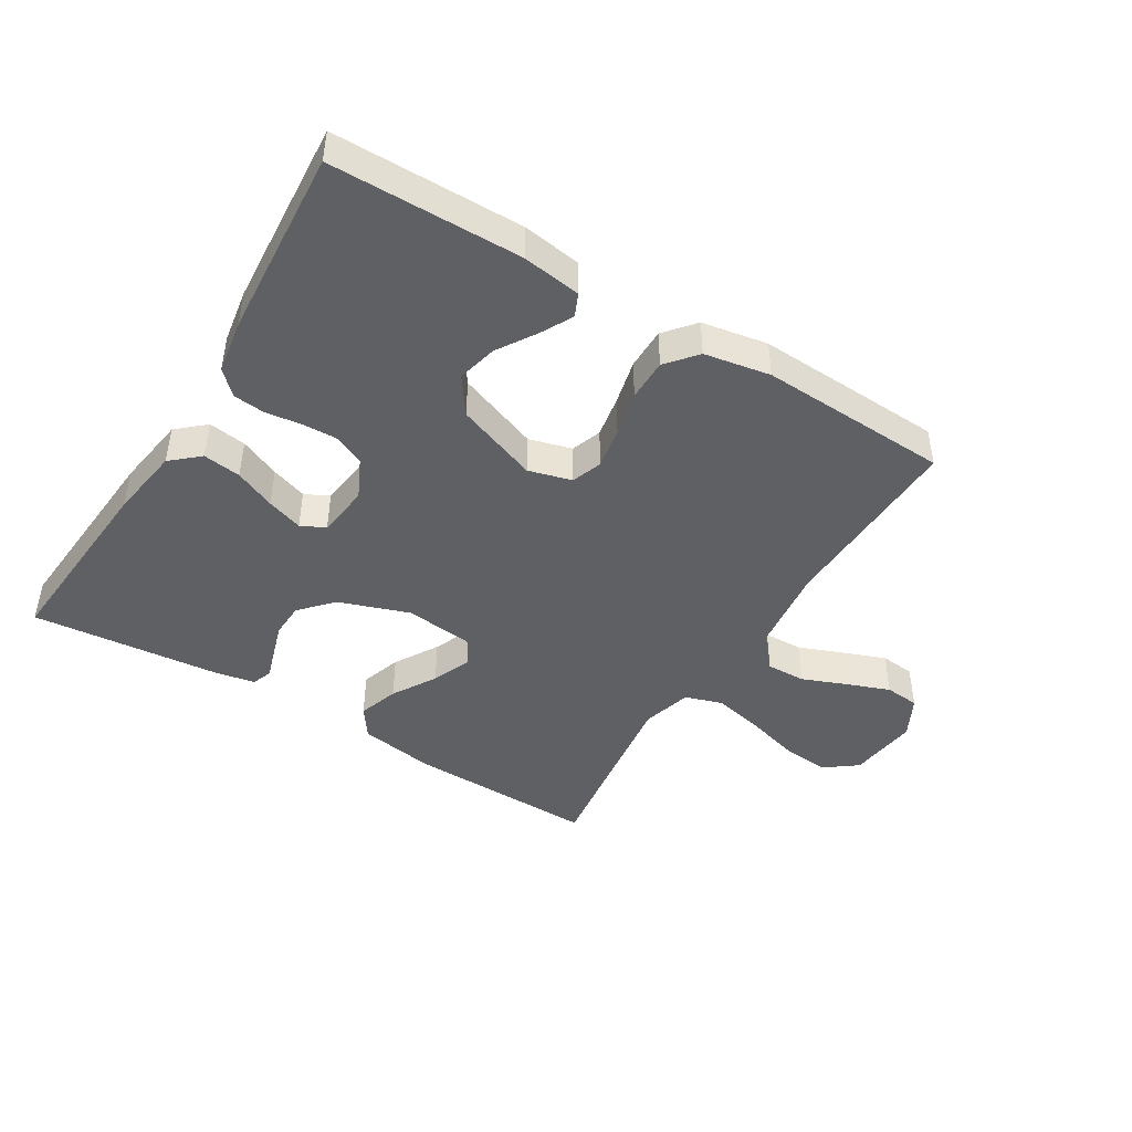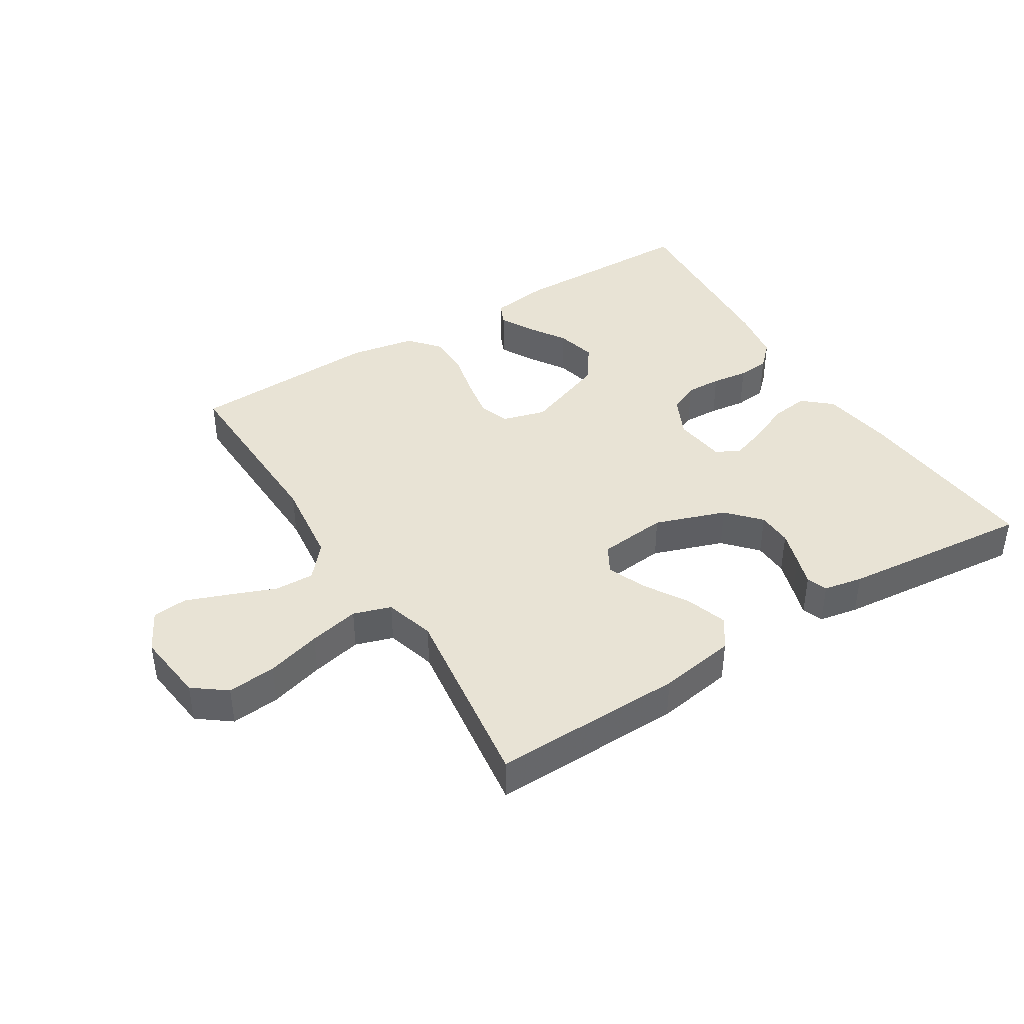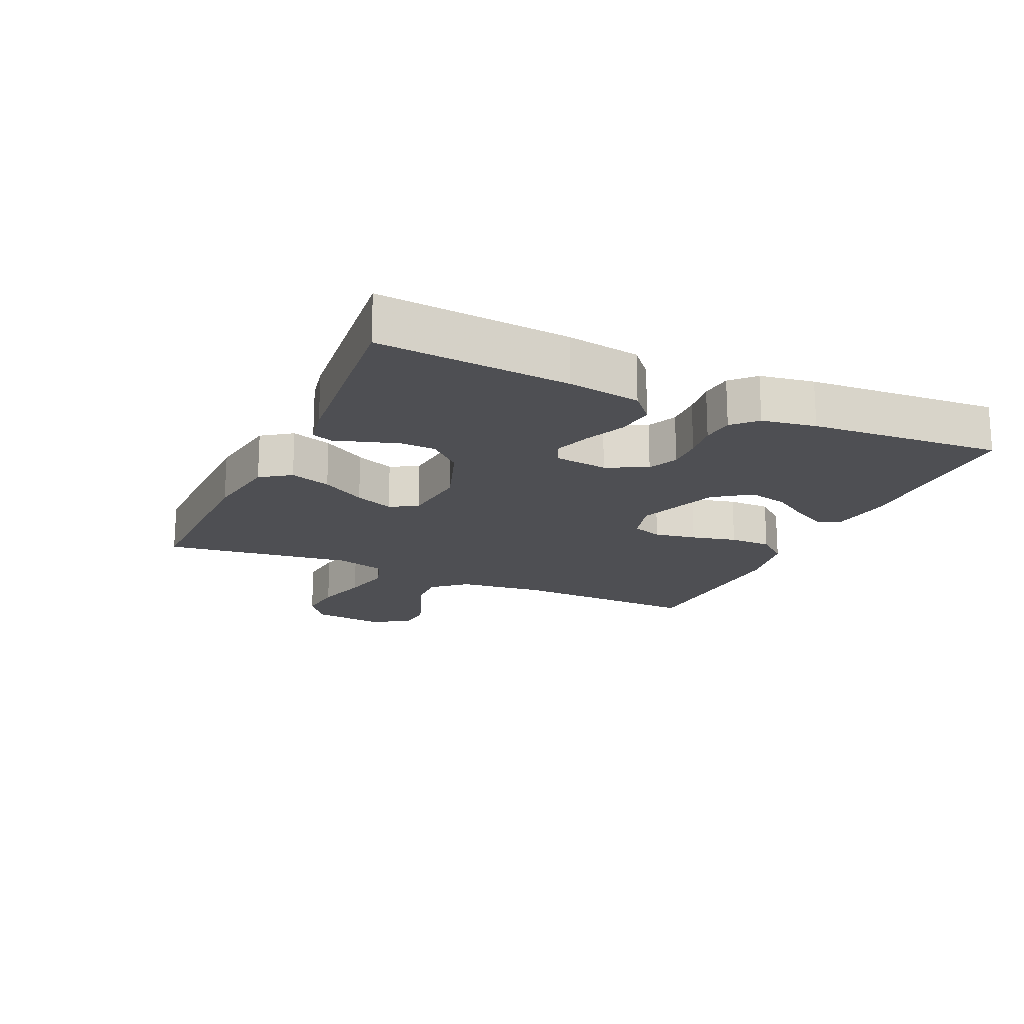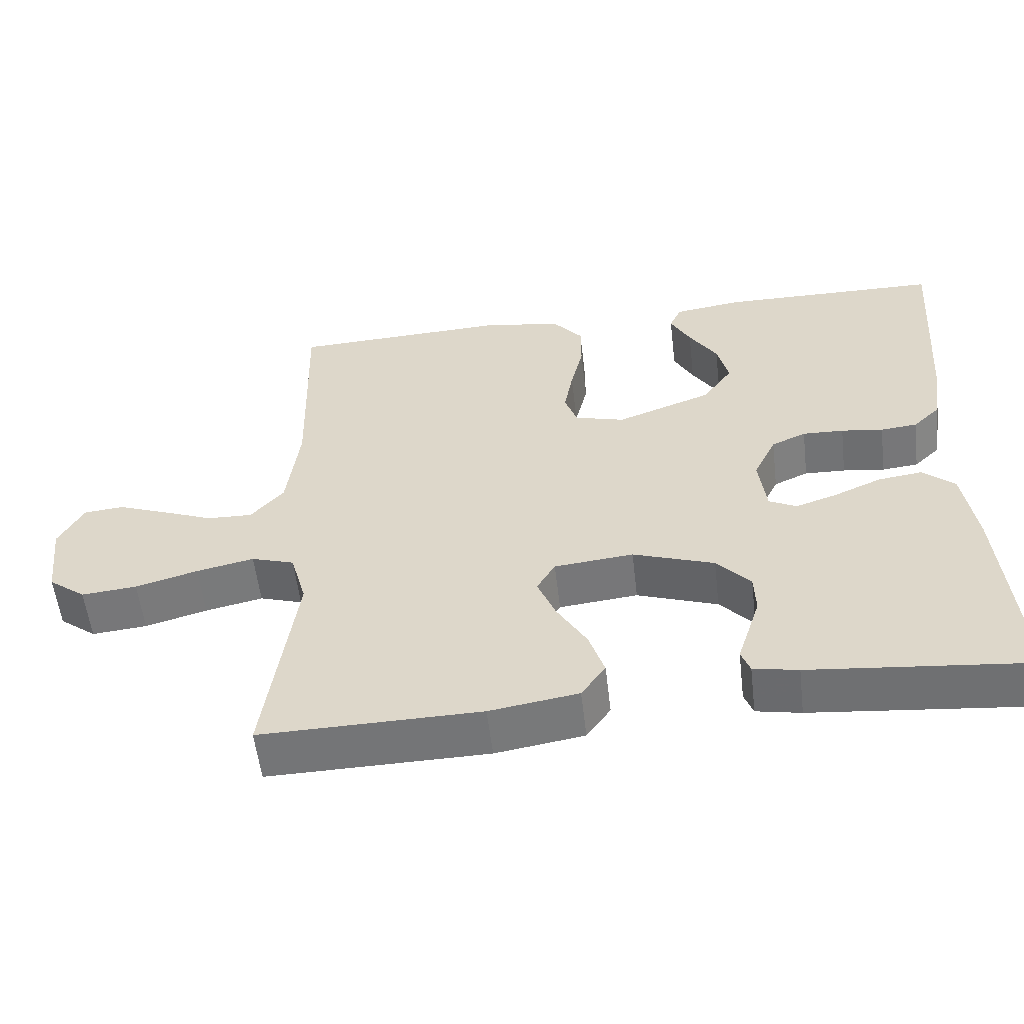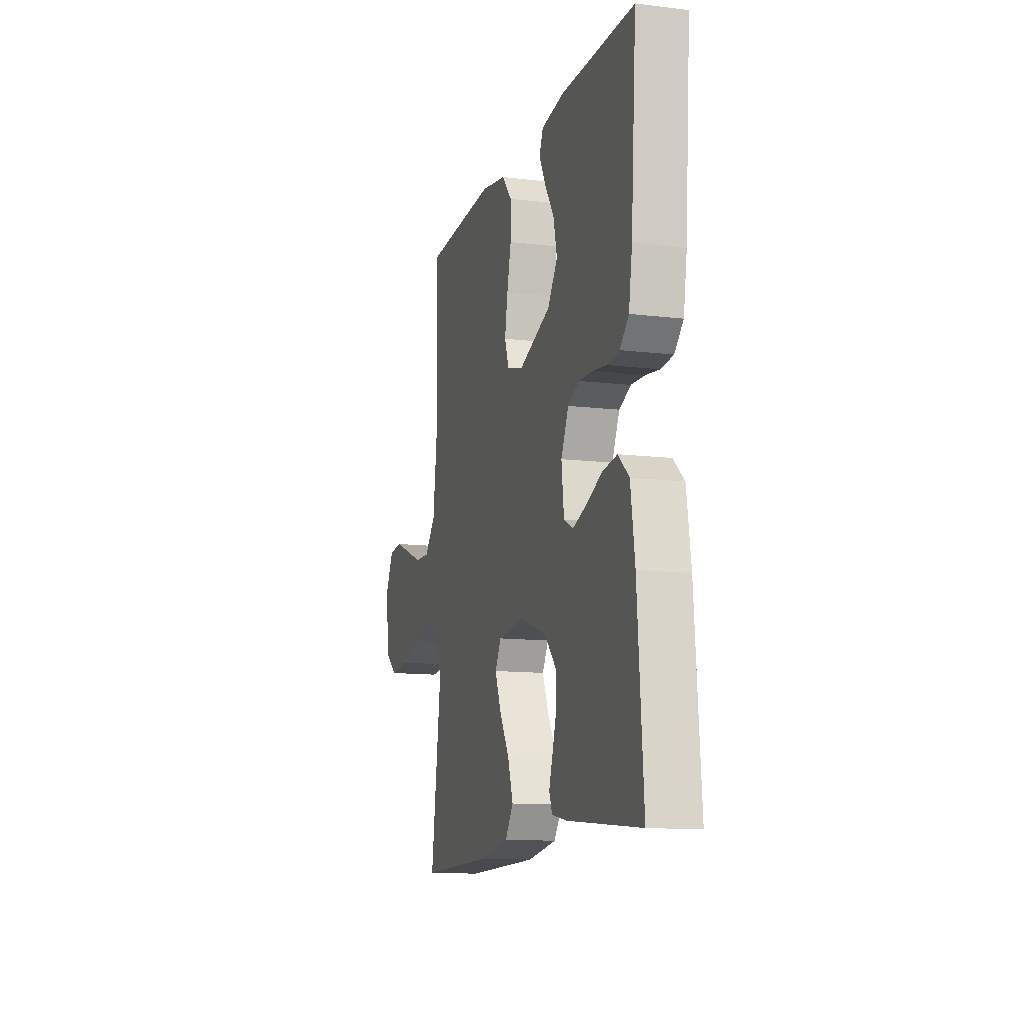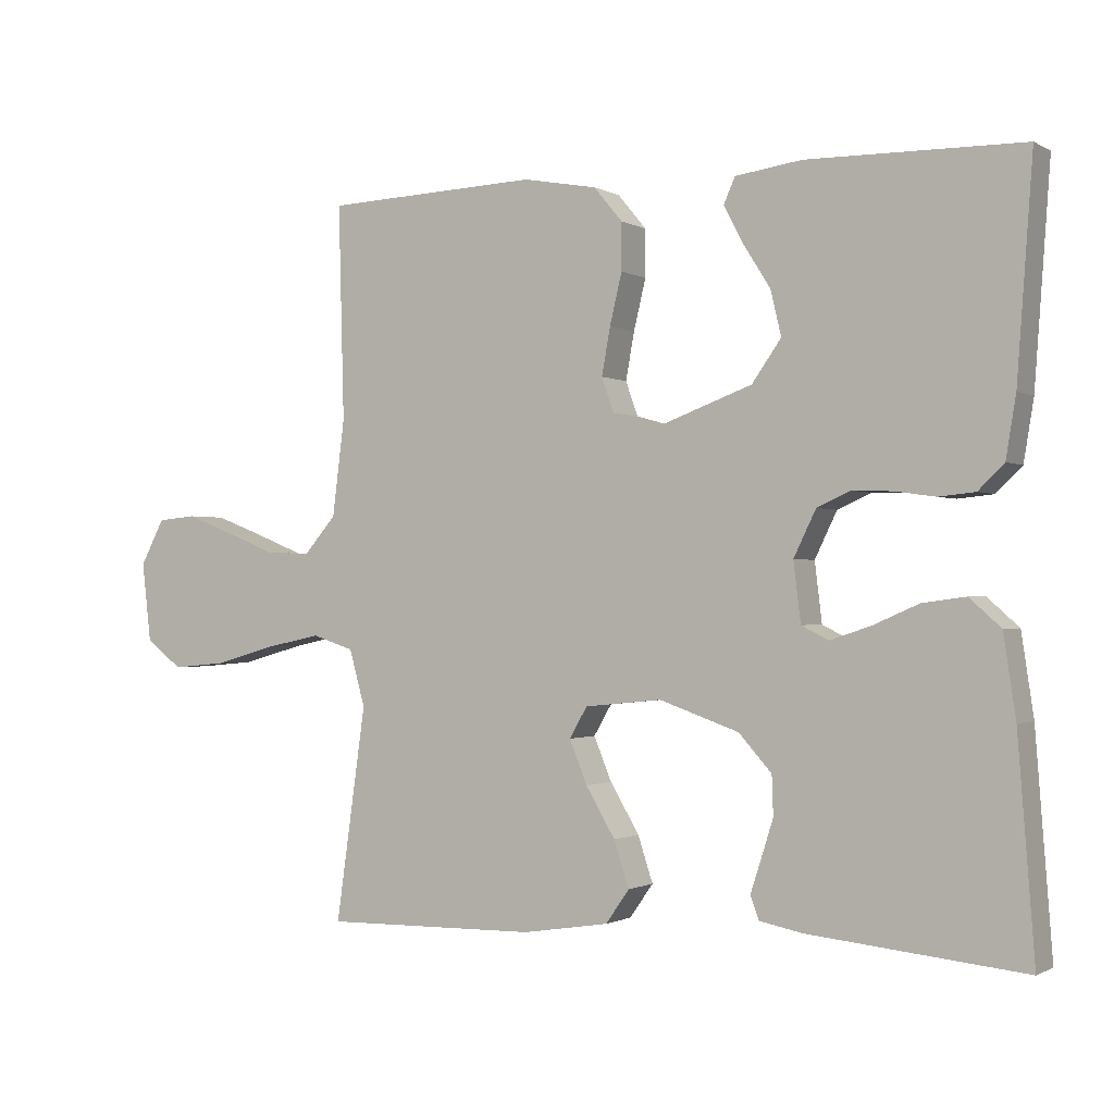
<metadata>
{"format":"obj","ext":"obj","renderer":"f3d","projection":"perspective","resolution":1024,"background":"white","views":[{"elev":-44.9,"azim":-31.6,"up":"+Y"},{"elev":41.2,"azim":147.9,"up":"+Y"},{"elev":-18.1,"azim":-114.4,"up":"+Y"},{"elev":-56.2,"azim":-173.3,"up":"+Z"},{"elev":-12.2,"azim":-105.9,"up":"+Z"},{"elev":-0.9,"azim":-151.4,"up":"+Z"}]}
</metadata>
<code>
v 0.5 0.07 -0.5
v 0.2 0.07 -0.495
v 0.079 0.07 -0.476
v 0.046 0.07 -0.429
v 0.067 0.07 -0.365
v 0.108 0.07 -0.296
v 0.133 0.07 -0.235
v 0.108 0.07 -0.192
v 0 0.07 -0.181
v -0.111 0.07 -0.22
v -0.157 0.07 -0.271
v -0.159 0.07 -0.326
v -0.142 0.07 -0.38
v -0.127 0.07 -0.426
v -0.139 0.07 -0.458
v -0.2 0.07 -0.47
v -0.5 0.07 -0.5
v -0.477 0.07 -0.2
v -0.46 0.07 -0.086
v -0.416 0.07 -0.047
v -0.356 0.07 -0.055
v -0.292 0.07 -0.083
v -0.235 0.07 -0.102
v -0.197 0.07 -0.083
v -0.187 0.07 0
v -0.218 0.07 0.064
v -0.265 0.07 0.085
v -0.321 0.07 0.083
v -0.378 0.07 0.075
v -0.428 0.07 0.08
v -0.464 0.07 0.115
v -0.478 0.07 0.2
v -0.5 0.07 0.5
v -0.2 0.07 0.504
v -0.107 0.07 0.491
v -0.091 0.07 0.455
v -0.118 0.07 0.404
v -0.156 0.07 0.344
v -0.171 0.07 0.281
v -0.13 0.07 0.223
v 0 0.07 0.175
v 0.068 0.07 0.194
v 0.085 0.07 0.242
v 0.073 0.07 0.308
v 0.056 0.07 0.379
v 0.056 0.07 0.445
v 0.096 0.07 0.493
v 0.2 0.07 0.512
v 0.5 0.07 0.5
v 0.492 0.07 0.2
v 0.509 0.07 0.065
v 0.554 0.07 0.013
v 0.616 0.07 0.015
v 0.686 0.07 0.043
v 0.754 0.07 0.069
v 0.809 0.07 0.064
v 0.843 0.07 0
v 0.83 0.07 -0.111
v 0.779 0.07 -0.15
v 0.703 0.07 -0.143
v 0.618 0.07 -0.119
v 0.539 0.07 -0.102
v 0.48 0.07 -0.121
v 0.458 0.07 -0.2
v 0.5 0 -0.5
v 0.2 0 -0.495
v 0.079 0 -0.476
v 0.046 0 -0.429
v 0.067 0 -0.365
v 0.108 0 -0.296
v 0.133 0 -0.235
v 0.108 0 -0.192
v 0 0 -0.181
v -0.111 0 -0.22
v -0.157 0 -0.271
v -0.159 0 -0.326
v -0.142 0 -0.38
v -0.127 0 -0.426
v -0.139 0 -0.458
v -0.2 0 -0.47
v -0.5 0 -0.5
v -0.477 0 -0.2
v -0.46 0 -0.086
v -0.416 0 -0.047
v -0.356 0 -0.055
v -0.292 0 -0.083
v -0.235 0 -0.102
v -0.197 0 -0.083
v -0.187 0 0
v -0.218 0 0.064
v -0.265 0 0.085
v -0.321 0 0.083
v -0.378 0 0.075
v -0.428 0 0.08
v -0.464 0 0.115
v -0.478 0 0.2
v -0.5 0 0.5
v -0.2 0 0.504
v -0.107 0 0.491
v -0.091 0 0.455
v -0.118 0 0.404
v -0.156 0 0.344
v -0.171 0 0.281
v -0.13 0 0.223
v 0 0 0.175
v 0.068 0 0.194
v 0.085 0 0.242
v 0.073 0 0.308
v 0.056 0 0.379
v 0.056 0 0.445
v 0.096 0 0.493
v 0.2 0 0.512
v 0.5 0 0.5
v 0.492 0 0.2
v 0.509 0 0.065
v 0.554 0 0.013
v 0.616 0 0.015
v 0.686 0 0.043
v 0.754 0 0.069
v 0.809 0 0.064
v 0.843 0 0
v 0.83 0 -0.111
v 0.779 0 -0.15
v 0.703 0 -0.143
v 0.618 0 -0.119
v 0.539 0 -0.102
v 0.48 0 -0.121
v 0.458 0 -0.2
f 58 59 60 61
f 58 61 62
f 57 58 62
f 56 57 62 63
f 53 54 55 56
f 47 48 49 50
f 47 50 51
f 44 45 46 47
f 43 44 47 51
f 42 43 51 52
f 35 36 37 38
f 33 34 35 38
f 33 38 39
f 32 33 39 40
f 28 29 30 31
f 27 28 31 32
f 26 27 32 40
f 19 20 21 22
f 19 22 23
f 18 19 23
f 17 18 23
f 16 17 23 24
f 13 14 15 16
f 12 13 16
f 11 12 16 24
f 3 4 5 6
f 3 6 7
f 64 1 2 3
f 63 64 3 7
f 53 56 63 7
f 41 42 52
f 25 26 40 41
f 25 41 52
f 10 11 24 25
f 9 10 25
f 8 9 25 52
f 7 8 52 53
f 125 124 123 122
f 126 125 122
f 126 122 121
f 127 126 121 120
f 120 119 118 117
f 114 113 112 111
f 115 114 111
f 111 110 109 108
f 115 111 108 107
f 116 115 107 106
f 102 101 100 99
f 102 99 98 97
f 103 102 97
f 104 103 97 96
f 95 94 93 92
f 96 95 92 91
f 104 96 91 90
f 86 85 84 83
f 87 86 83
f 87 83 82
f 87 82 81
f 88 87 81 80
f 80 79 78 77
f 80 77 76
f 88 80 76 75
f 70 69 68 67
f 71 70 67
f 67 66 65 128
f 71 67 128 127
f 71 127 120 117
f 116 106 105
f 105 104 90 89
f 116 105 89
f 89 88 75 74
f 89 74 73
f 116 89 73 72
f 117 116 72 71
f 1 65 66 2
f 2 66 67 3
f 3 67 68 4
f 4 68 69 5
f 5 69 70 6
f 6 70 71 7
f 7 71 72 8
f 8 72 73 9
f 9 73 74 10
f 10 74 75 11
f 11 75 76 12
f 12 76 77 13
f 13 77 78 14
f 14 78 79 15
f 15 79 80 16
f 16 80 81 17
f 17 81 82 18
f 18 82 83 19
f 19 83 84 20
f 20 84 85 21
f 21 85 86 22
f 22 86 87 23
f 23 87 88 24
f 24 88 89 25
f 25 89 90 26
f 26 90 91 27
f 27 91 92 28
f 28 92 93 29
f 29 93 94 30
f 30 94 95 31
f 31 95 96 32
f 32 96 97 33
f 33 97 98 34
f 34 98 99 35
f 35 99 100 36
f 36 100 101 37
f 37 101 102 38
f 38 102 103 39
f 39 103 104 40
f 40 104 105 41
f 41 105 106 42
f 42 106 107 43
f 43 107 108 44
f 44 108 109 45
f 45 109 110 46
f 46 110 111 47
f 47 111 112 48
f 48 112 113 49
f 49 113 114 50
f 50 114 115 51
f 51 115 116 52
f 52 116 117 53
f 53 117 118 54
f 54 118 119 55
f 55 119 120 56
f 56 120 121 57
f 57 121 122 58
f 58 122 123 59
f 59 123 124 60
f 60 124 125 61
f 61 125 126 62
f 62 126 127 63
f 63 127 128 64
f 64 128 65 1

</code>
